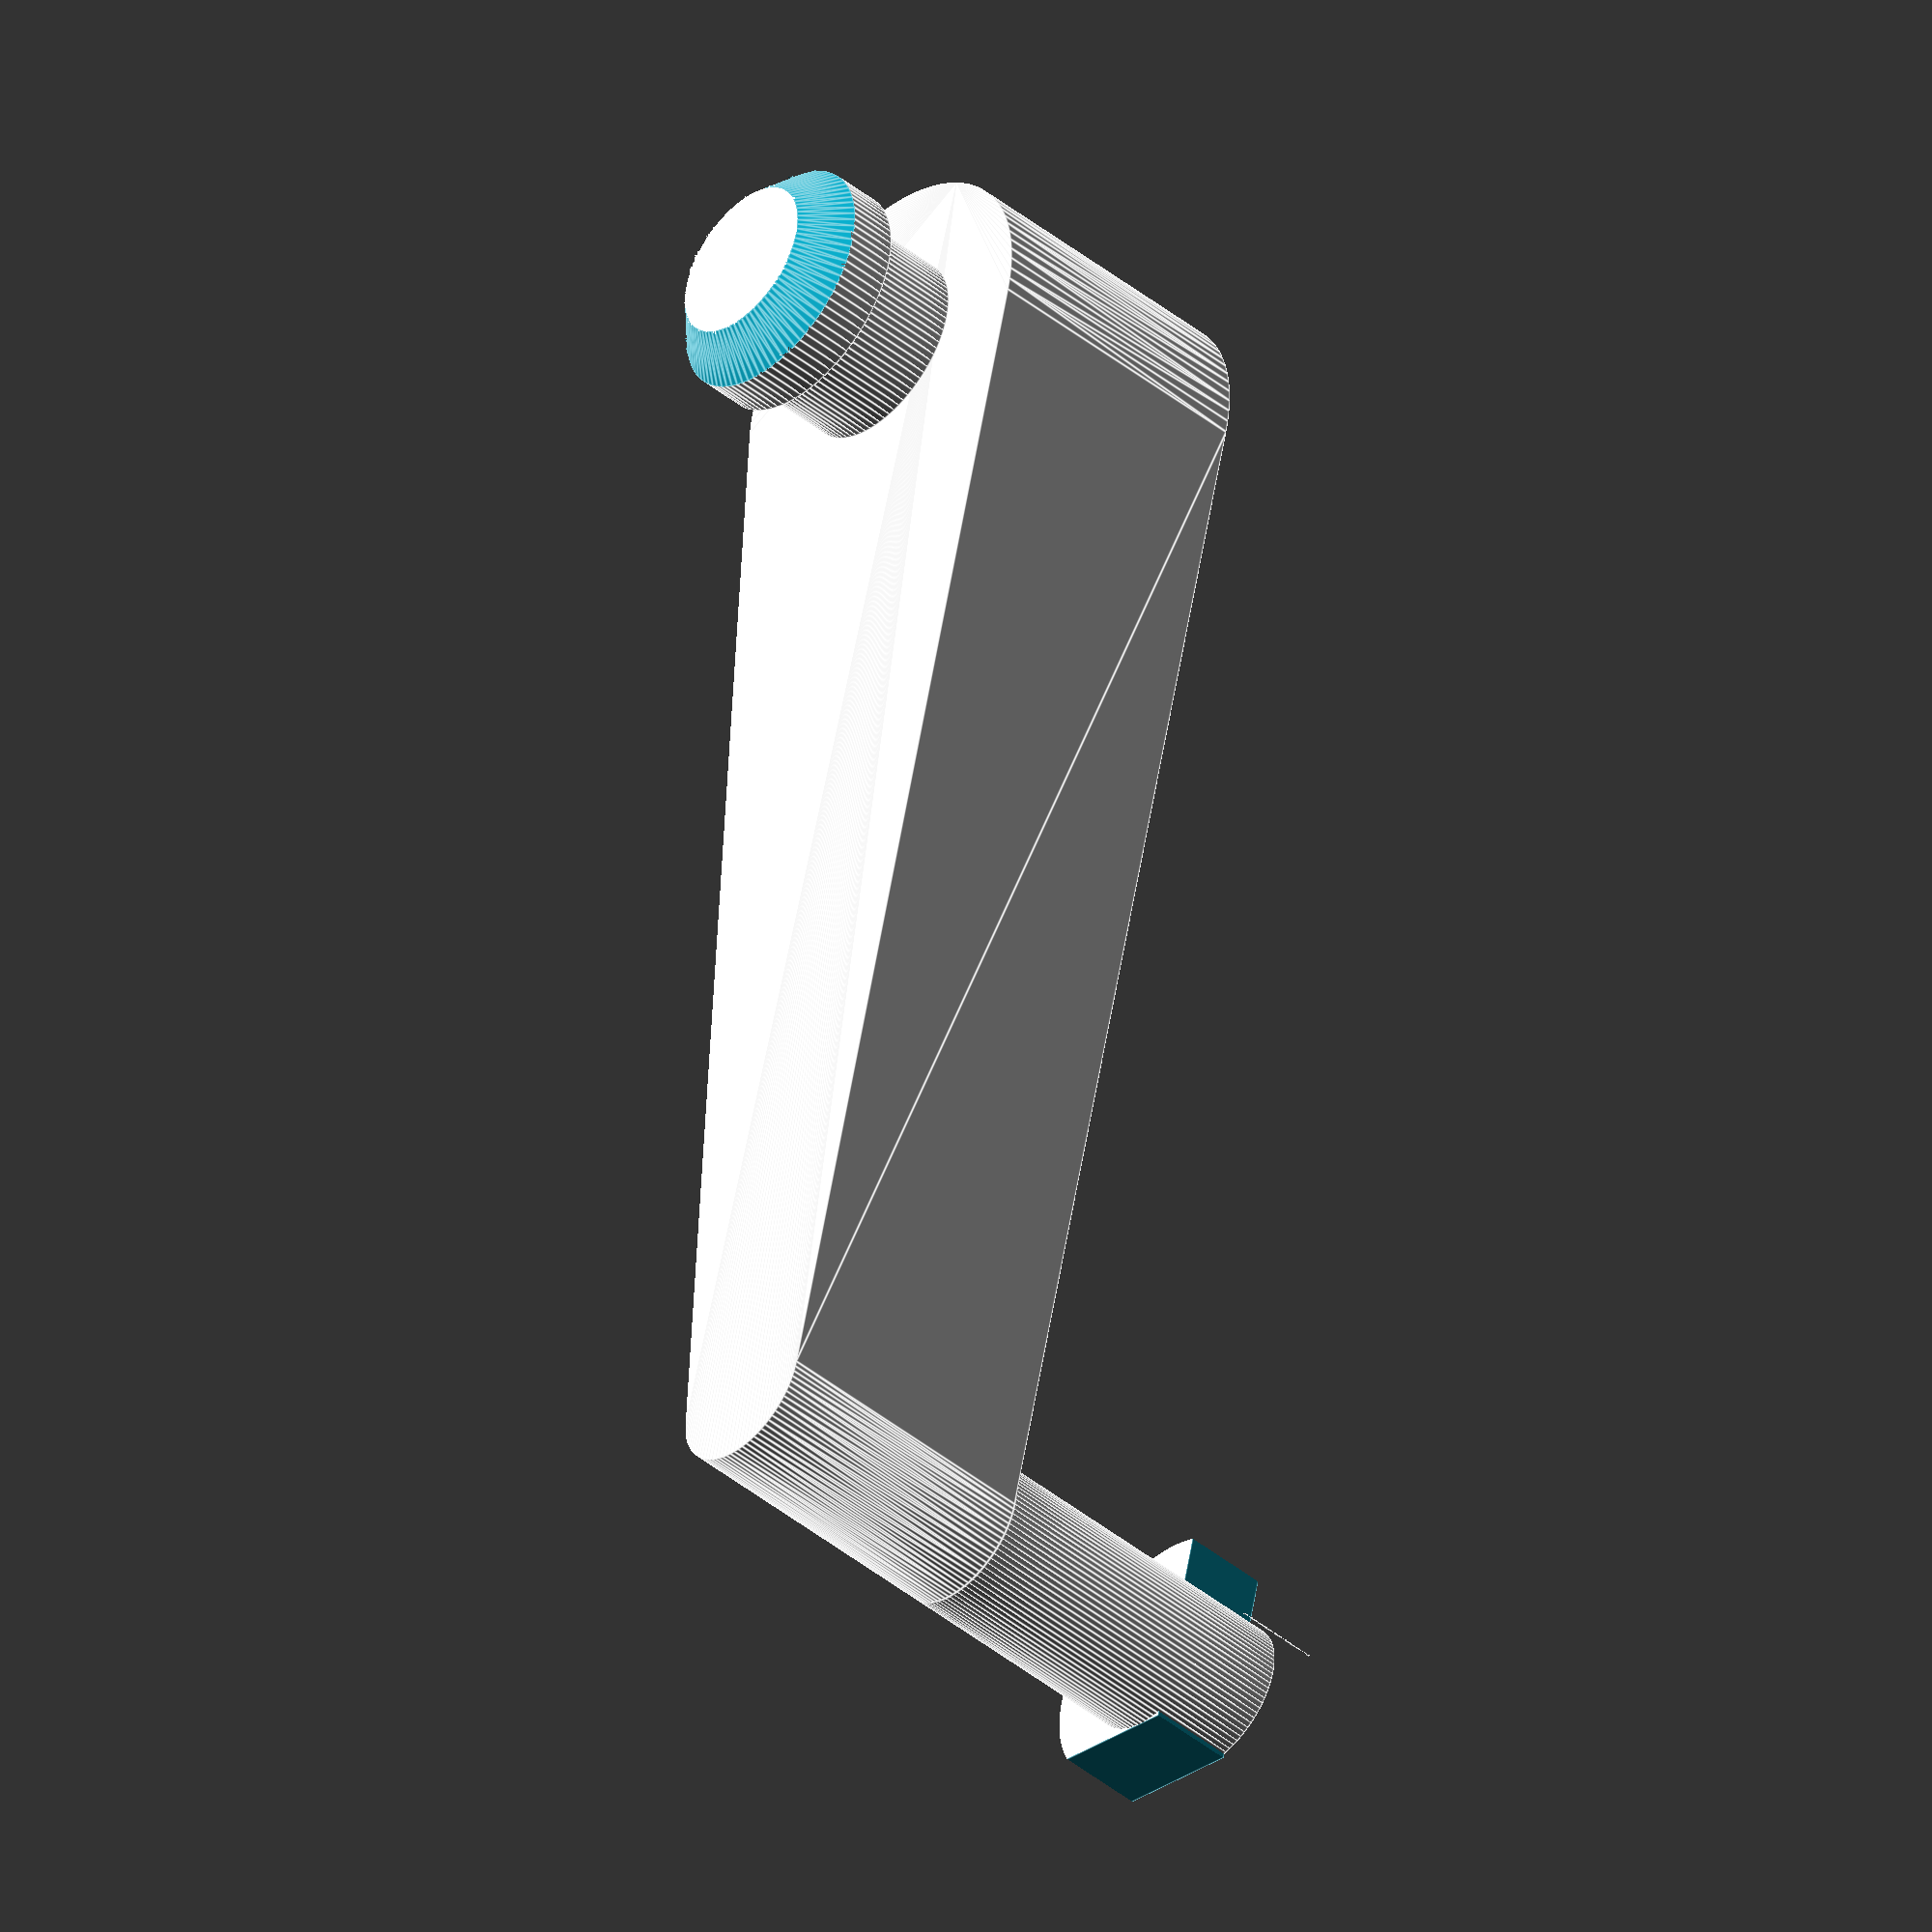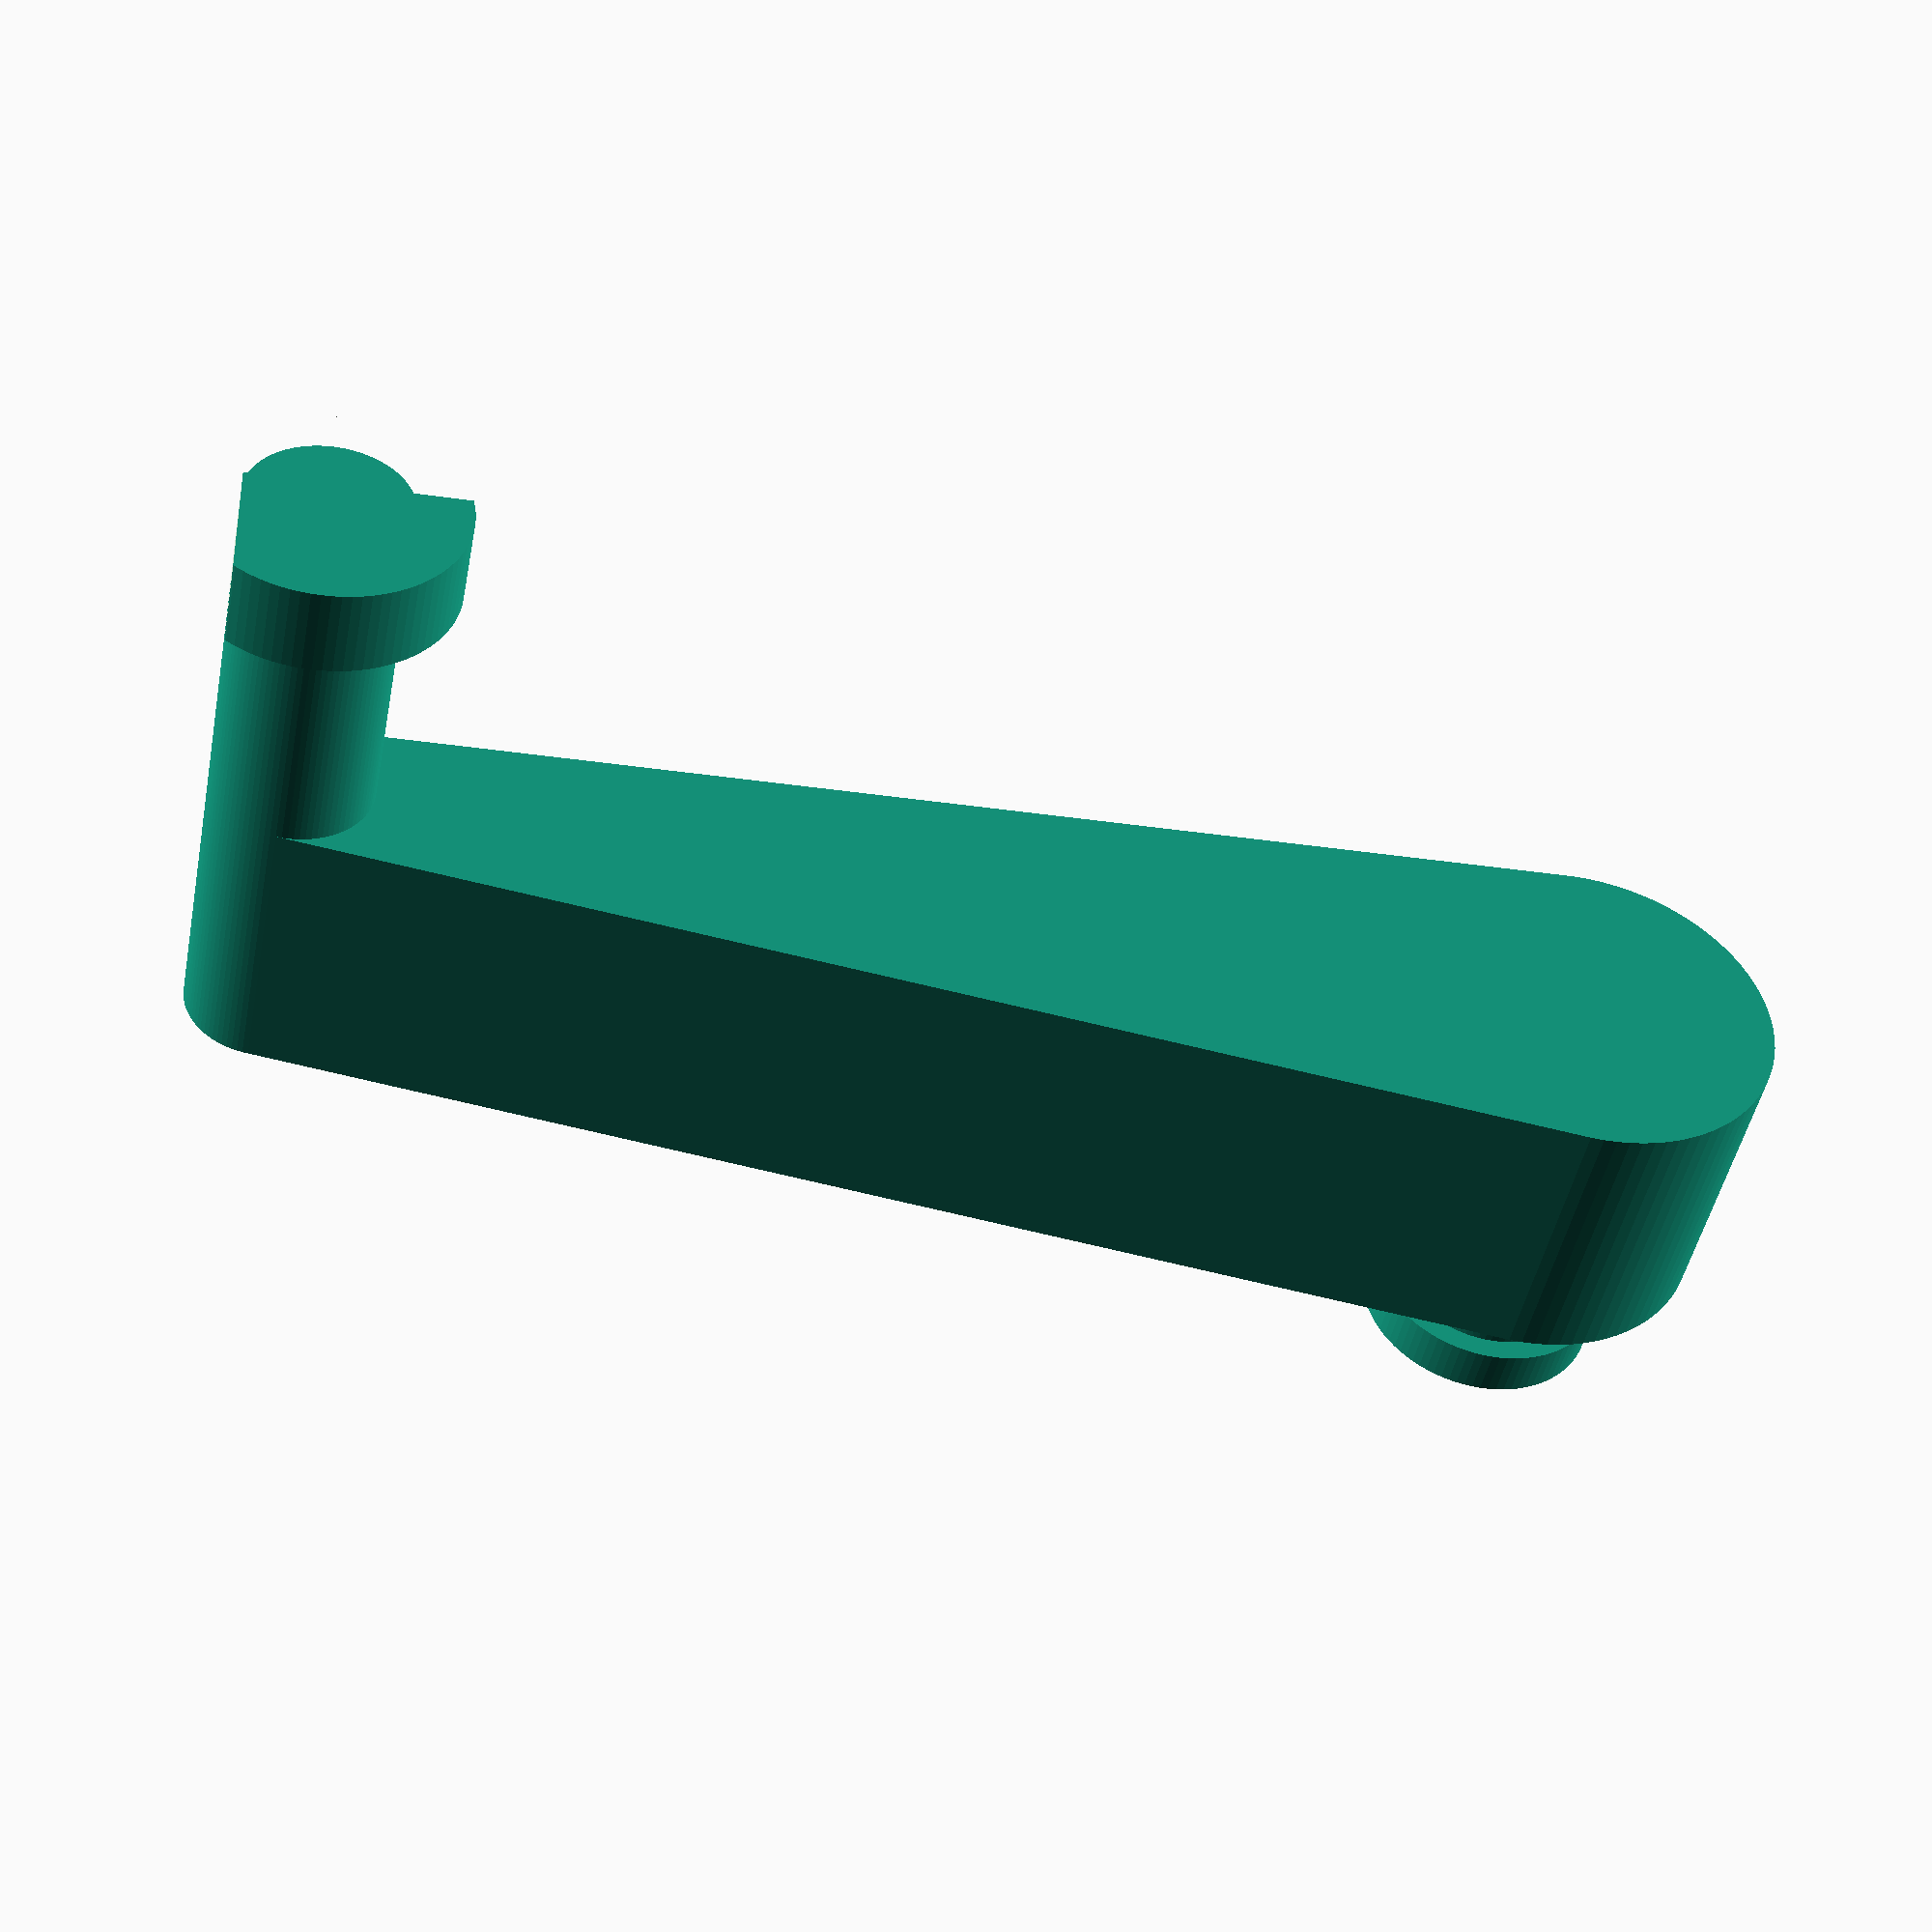
<openscad>
//!OpenSCAD
// title      : "B" piece for Cuisinart DCC-450
// author     : Stuart P. Bentley (@stuartpb)
// version    : 1.0.0
// file       : b.scad

/* [Measurements] */

arm_end_diameter = 3;
lid_end_diameter = 7;
ends_distance = 24;
body_width = 5.5;

lid_axle_length = 3.5;
lid_axle_diameter = 3.66;
lid_cap_diameter = 4.5;
lid_cap_length = 1.66;
lid_cap_bevel_depth = 0.75;
lid_cap_bevel_radius = 0.75;

arm_axle_length = 6.5;
arm_cap_length = 1.65;
arm_cap_diameter = 5;

/* [Tweaks] */

eps = 1/128;
$fn = 90;

/* [Hidden] */

rot_l = [0, -90, 0];
rot_r = [0, 90, 0];
body_left = -body_width/2;
body_right = body_width/2;
arm_end = ends_distance/2;
lid_end = -ends_distance/2;
arm_end_radius = arm_end_diameter/2;
lid_end_radius = lid_end_diameter/2;
arm_cap_radius = arm_cap_diameter/2;
lid_cap_radius = lid_cap_diameter/2;

union () {
  
  // body
  hull() {
    translate ([body_left, arm_end, arm_end_radius])
      rotate(rot_r) cylinder(d = arm_end_diameter, h = body_width);
    translate ([body_left, lid_end, lid_end_radius])
      rotate(rot_r) cylinder(d = lid_end_diameter, h = body_width);
  }
  
  // arm axle
  translate([body_right, arm_end, arm_end_radius])
    rotate(rot_r) cylinder(d = arm_end_diameter, h = arm_axle_length);
  // arm axle cap
  translate([body_right + arm_axle_length, arm_end, arm_end_radius])
    rotate(rot_l) difference() {
      cylinder(d = arm_cap_diameter, h = arm_cap_length);
      translate([-arm_cap_radius, arm_end_radius, -eps])
        cube([arm_cap_diameter,
          arm_cap_diameter - arm_end_diameter,
          arm_cap_length+eps*2]);
      translate([-arm_cap_radius, -arm_cap_radius, -eps])
        cube([arm_cap_diameter*2/5,
          arm_cap_diameter,
          arm_cap_length+eps*2]);
  }
  
  // lid axle
  translate([body_left, lid_end, lid_end_radius])
    rotate(rot_l) cylinder(d = lid_axle_diameter,
      h = lid_axle_length - lid_cap_length);
  // lid axle cap
  translate([body_left - lid_axle_length, lid_end, lid_end_radius])
    rotate(rot_r) difference() {
      cylinder(d = lid_cap_diameter, h = lid_cap_length);
      rotate_extrude() polygon([
        [lid_cap_radius - lid_cap_bevel_radius, 0],
        [lid_cap_radius, lid_cap_bevel_depth],
        [lid_cap_radius+eps, -eps]]);
    }
}


</openscad>
<views>
elev=25.6 azim=167.5 roll=138.2 proj=o view=edges
elev=135.9 azim=101.0 roll=182.3 proj=p view=wireframe
</views>
